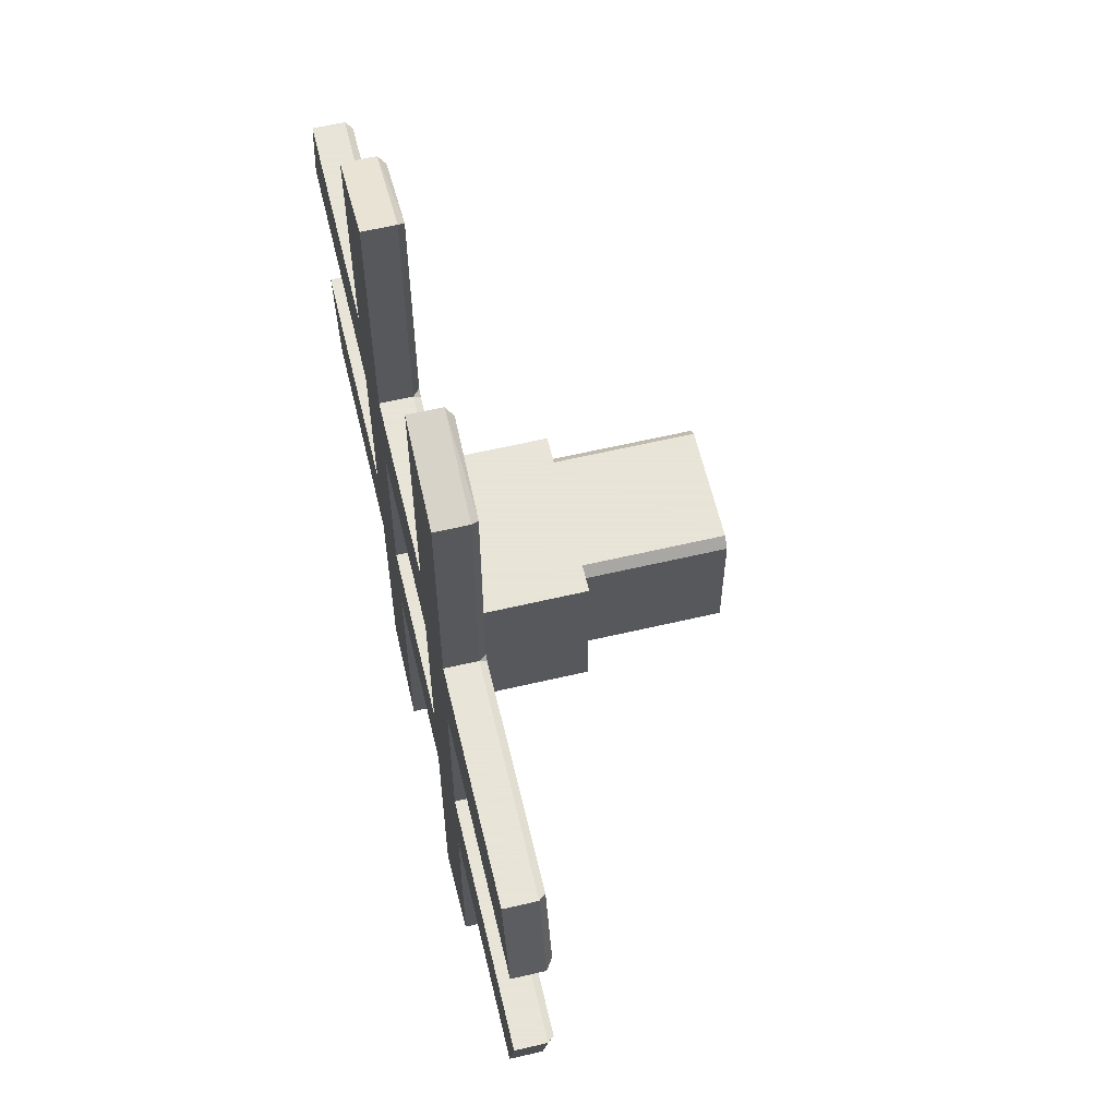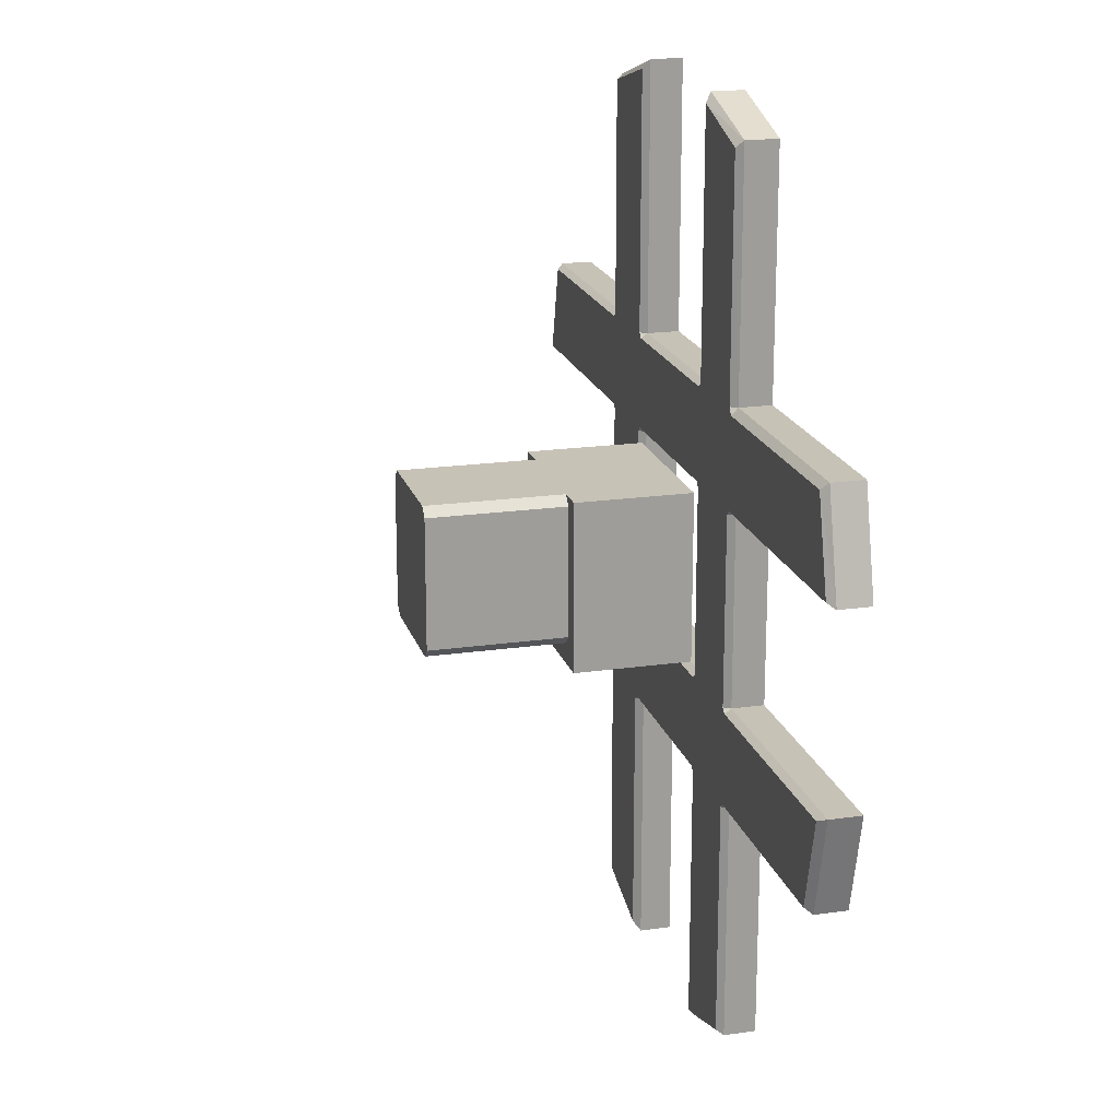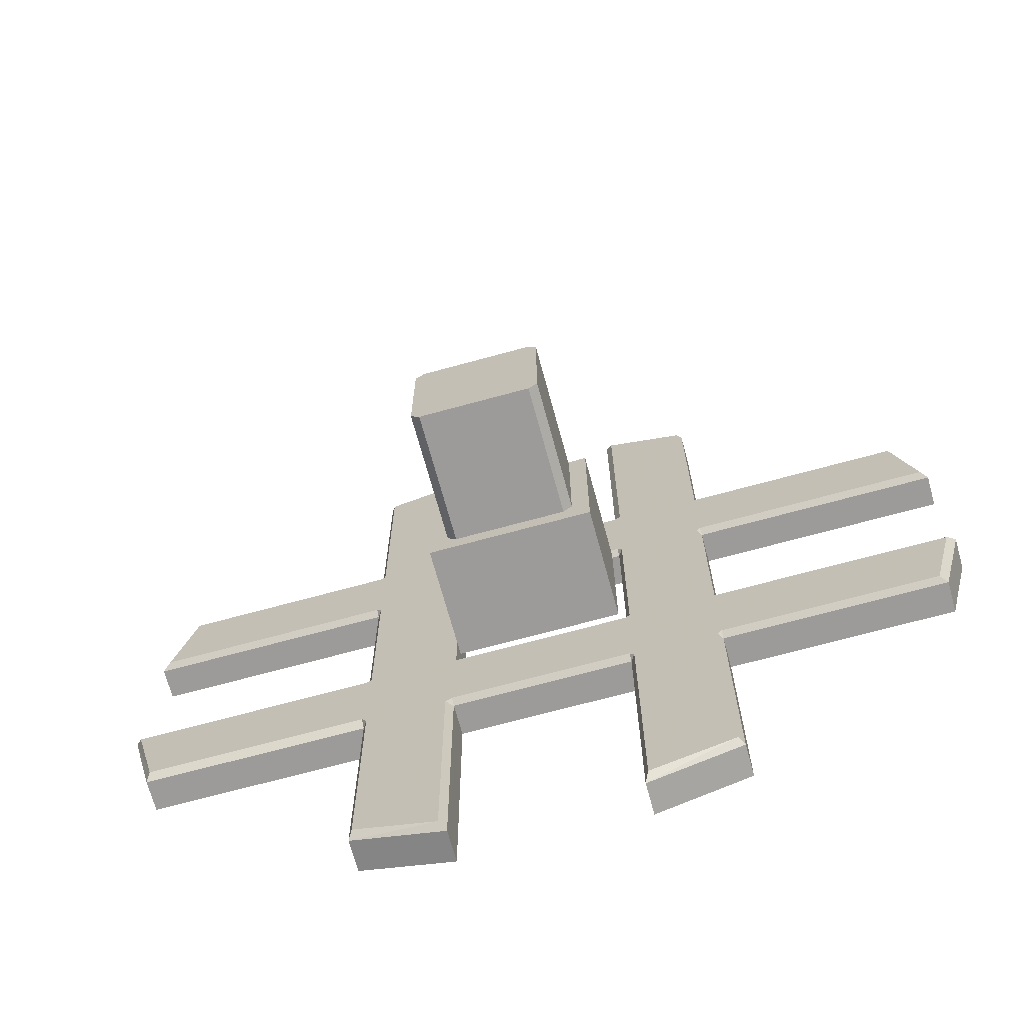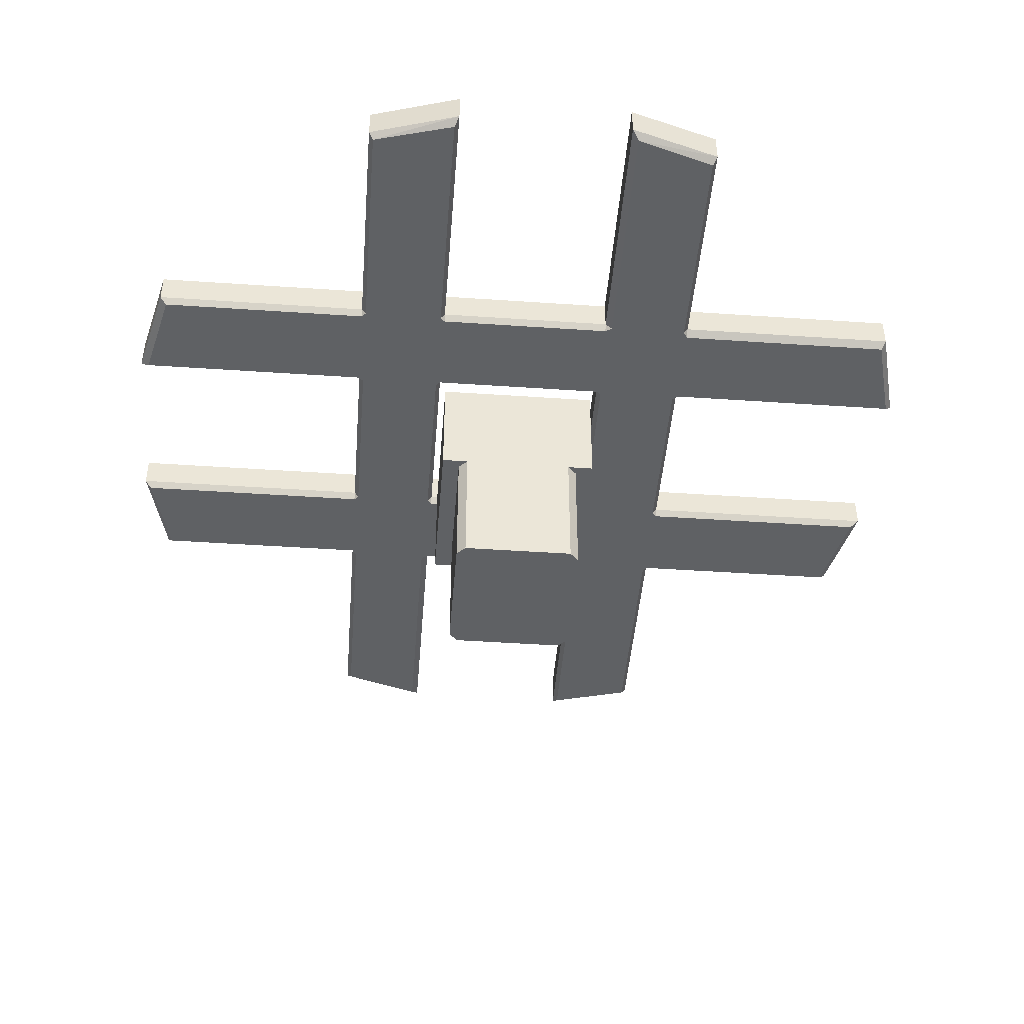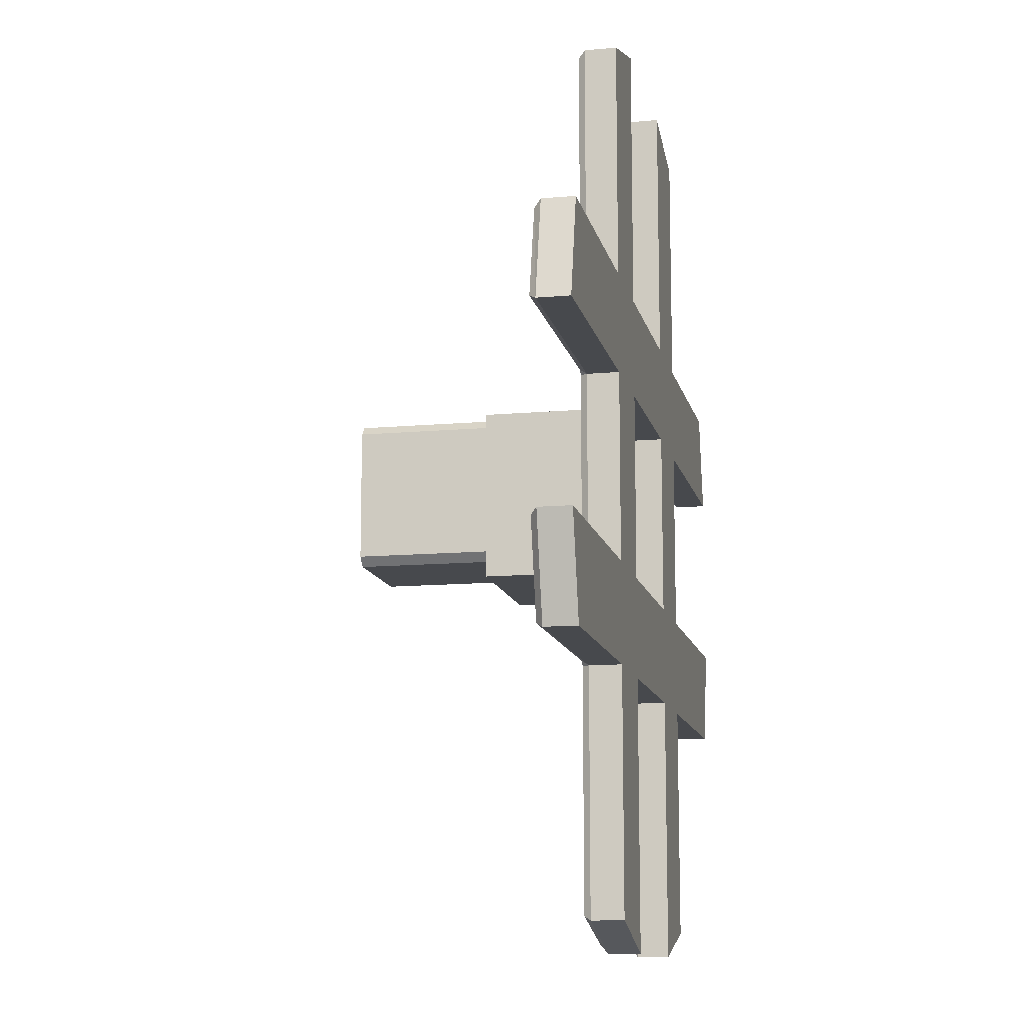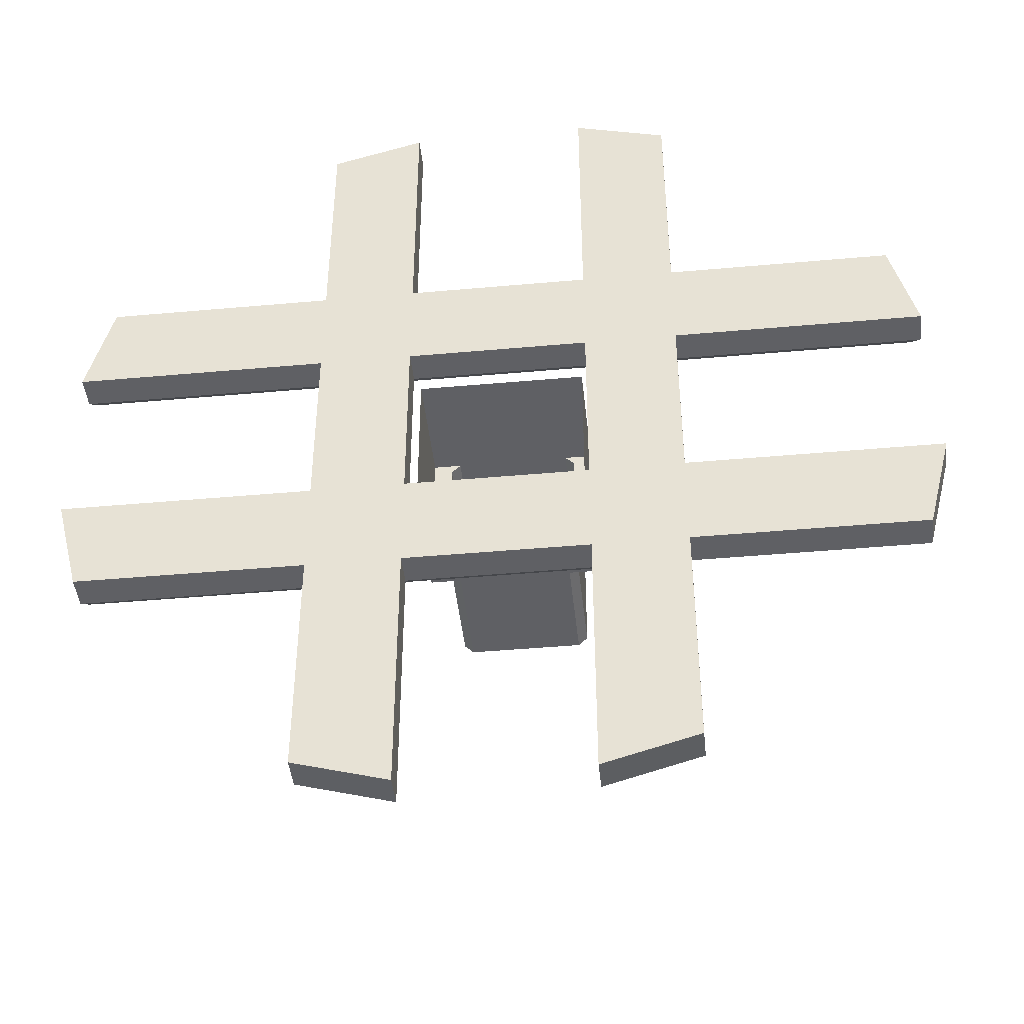
<metadata>
{"format":"obj","ext":"obj","renderer":"f3d","projection":"perspective","resolution":1024,"background":"white","views":[{"elev":61.4,"azim":76.6,"up":"+Y"},{"elev":19.2,"azim":-105.1,"up":"+Y"},{"elev":-69.8,"azim":-164.7,"up":"+Y"},{"elev":-45.6,"azim":175.5,"up":"+Z"},{"elev":-12.3,"azim":-78.0,"up":"+Y"},{"elev":-44.3,"azim":6.0,"up":"+Y"}]}
</metadata>
<code>
v 0.1875 -1.328 -0.5
v -0.2031 -1.328 -0.5
v -0.2031 -1.328 -0.03125
v 0.1875 -1.328 -0.03125
v 0.2188 -1.359 -0.5
v 0.2188 -1.805 -0.5
v 0.1875 -1.836 -0.5
v -0.2031 -1.836 -0.5
v -0.2344 -1.805 -0.5
v -0.2344 -1.359 -0.5
v -0.2344 -1.359 -0.03125
v -0.2969 -1.328 -0.03125
v -0.2969 -1.328 0.3672
v -0.2031 -1.328 0.3672
v 0.1875 -1.328 0.3672
v 0.2812 -1.328 -0.03125
v 0.2188 -1.359 -0.03125
v 0.2188 -1.805 -0.03125
v 0.1875 -1.836 -0.03125
v -0.2031 -1.836 -0.03125
v -0.2344 -1.805 -0.03125
v -0.2969 -1.906 -0.03125
v -0.2969 -1.906 0.3672
v 0.2812 -1.906 -0.03125
v 0.2812 -1.328 0.3672
v 0.2812 -1.906 0.3672
v -0.625 -1.938 0.3672
v -0.6406 -1.953 0.3672
v -0.6406 -1.938 0.3906
v -0.6406 -1.297 0.3906
v -0.625 -1.297 0.3672
v -0.3359 -1.938 0.3672
v -0.3203 -1.953 0.3672
v -0.6406 -2.266 0.3672
v -1.391 -2.266 0.3672
v -1.469 -1.953 0.3672
v -1.5 -1.938 0.3906
v -0.6406 -1.938 0.5
v -0.6406 -1.297 0.5
v -1.508 -1.297 0.5
v -1.508 -1.297 0.3906
v -0.6406 -1.281 0.3672
v -0.3359 -1.297 0.3672
v -0.3203 -1.938 0.3906
v 0.3047 -1.938 0.3906
v 0.3047 -1.953 0.3672
v -0.3203 -2.266 0.3672
v -0.3359 -2.281 0.3672
v -0.625 -2.281 0.3672
v -0.6406 -2.281 0.3906
v -1.414 -2.281 0.3906
v -1.414 -2.281 0.5
v -1.5 -1.938 0.5
v -0.6406 -2.281 0.5
v -0.3203 -1.938 0.5
v -0.3203 -1.297 0.5
v -0.6406 -0.9531 0.5
v -1.422 -0.9531 0.5
v -1.422 -0.9531 0.3906
v -1.406 -0.9766 0.3672
v -1.484 -1.281 0.3672
v -0.6406 -0.9766 0.3672
v -0.625 -0.9531 0.3672
v -0.3438 -0.9531 0.3672
v -0.3203 -0.9688 0.3672
v -0.3203 -1.281 0.3672
v -0.3203 -1.297 0.3906
v 0.3047 -1.938 0.5
v 0.3047 -1.297 0.5
v 0.3047 -1.297 0.3906
v 0.3203 -1.938 0.3672
v 0.3047 -2.266 0.3672
v -0.3203 -2.281 0.3906
v -0.3203 -3.195 0.3906
v -0.3359 -3.164 0.3672
v -0.625 -3.086 0.3672
v -0.6406 -3.102 0.3906
v -0.3203 -3.195 0.5
v -0.6406 -3.102 0.5
v -0.3203 -2.281 0.5
v 0.3047 -2.281 0.5
v 0.625 -2.281 0.5
v 0.625 -1.938 0.5
v 0.625 -1.297 0.5
v 0.625 -0.9531 0.5
v 0.3047 -0.9531 0.5
v -0.3203 -0.9531 0.5
v 0.3047 -1.281 0.3672
v 0.3203 -1.297 0.3672
v 0.6094 -1.938 0.3672
v 0.625 -1.953 0.3672
v 0.625 -2.258 0.3672
v 0.6094 -2.281 0.3672
v 0.3281 -2.281 0.3672
v 0.3047 -2.281 0.3906
v -0.3203 -0.9531 0.3906
v 0.3047 -0.9531 0.3906
v 0.3047 -0.9688 0.3672
v -0.6406 -0.9531 0.3906
v -0.6406 -0.1406 0.3906
v -0.625 -0.1641 0.3672
v -0.3438 -0.07812 0.3672
v -0.3203 -0.04688 0.3906
v 0.3047 -0.03906 0.5
v 0.3047 -0.03906 0.3906
v 0.3203 -0.9531 0.3672
v 0.6094 -0.9531 0.3672
v 0.625 -0.9688 0.3672
v 0.625 -1.281 0.3672
v 0.6094 -1.297 0.3672
v 0.625 -1.938 0.3906
v 1.492 -1.938 0.3906
v 1.469 -1.953 0.3672
v 1.391 -2.258 0.3672
v 0.625 -2.281 0.3906
v 0.625 -3.094 0.3906
v 0.6094 -3.07 0.3672
v 0.3281 -3.156 0.3672
v 0.3047 -3.188 0.3906
v -0.6406 -0.1406 0.5
v -0.3203 -0.04688 0.5
v 1.406 -2.281 0.3906
v 1.492 -1.938 0.5
v 1.406 -2.281 0.5
v 0.625 -1.297 0.3906
v 1.484 -1.297 0.3906
v 1.484 -1.297 0.5
v 1.398 -0.9531 0.5
v 0.625 -0.9531 0.3906
v 0.625 -0.1328 0.3906
v 0.625 -0.1328 0.5
v 0.6094 -0.1484 0.3672
v 0.3203 -0.07031 0.3672
v 1.398 -0.9531 0.3906
v 1.375 -0.9688 0.3672
v 1.453 -1.281 0.3672
v 0.625 -3.094 0.5
v 0.3047 -3.188 0.5
f 1 2 3
f 1 3 4
f 1 5 2
f 2 5 6
f 2 6 7
f 2 7 8
f 2 8 9
f 2 9 10
f 3 11 12
f 3 14 4
f 4 14 15
f 4 16 17
f 5 17 6
f 6 17 18
f 7 19 8
f 8 19 20
f 9 21 10
f 10 21 11
f 11 21 12
f 12 21 22
f 12 22 23
f 12 23 13
f 18 24 19
f 19 24 22
f 19 22 20
f 20 22 21
f 17 16 24
f 17 24 18
f 25 26 24
f 25 24 16
f 26 23 22
f 26 22 24
f 27 31 32
f 27 32 33
f 27 33 28
f 28 33 34
f 28 34 35
f 28 35 36
f 29 37 38
f 29 38 39
f 29 39 30
f 30 39 40
f 30 40 41
f 31 42 43
f 31 43 32
f 33 46 47
f 33 47 48
f 33 48 49
f 33 49 34
f 35 51 36
f 36 51 37
f 37 51 52
f 37 52 53
f 37 53 38
f 38 53 54
f 38 54 55
f 38 55 56
f 38 56 39
f 39 56 57
f 39 57 58
f 39 58 40
f 40 58 59
f 40 59 41
f 41 59 60
f 41 60 61
f 42 61 62
f 42 62 43
f 43 62 63
f 43 63 64
f 43 64 65
f 43 65 66
f 44 67 55
f 44 55 68
f 44 68 45
f 45 68 69
f 45 69 70
f 46 71 72
f 46 72 47
f 48 75 49
f 49 75 76
f 50 77 54
f 50 54 52
f 50 52 51
f 77 74 78
f 77 78 79
f 77 79 54
f 54 79 80
f 54 80 55
f 55 80 81
f 55 81 68
f 68 81 82
f 68 82 83
f 68 83 84
f 68 84 69
f 69 84 85
f 69 85 86
f 69 86 87
f 69 87 56
f 69 56 70
f 70 56 67
f 70 88 89
f 71 89 90
f 71 90 91
f 71 91 92
f 71 92 93
f 71 93 94
f 71 94 72
f 73 95 80
f 73 80 78
f 73 78 74
f 76 75 74
f 76 74 77
f 80 79 78
f 54 53 52
f 65 98 66
f 66 98 88
f 63 101 64
f 64 101 102
f 96 103 87
f 96 87 86
f 96 86 97
f 97 86 104
f 97 104 105
f 97 106 98
f 98 106 88
f 88 106 107
f 88 107 108
f 88 108 109
f 88 109 110
f 88 110 89
f 89 110 90
f 91 113 92
f 92 113 114
f 93 117 94
f 94 117 118
f 95 119 81
f 95 81 80
f 57 99 59
f 57 59 58
f 62 61 60
f 103 100 120
f 103 120 121
f 103 121 87
f 87 121 57
f 87 57 56
f 102 101 100
f 102 100 103
f 57 121 120
f 57 120 99
f 99 120 100
f 122 112 123
f 122 123 124
f 122 124 82
f 122 82 115
f 122 114 112
f 112 114 113
f 83 82 124
f 83 124 123
f 83 123 111
f 83 111 125
f 83 125 84
f 84 125 126
f 84 126 127
f 84 127 85
f 85 127 128
f 85 128 129
f 85 129 130
f 85 130 131
f 85 131 86
f 86 131 104
f 104 131 130
f 104 130 105
f 105 130 132
f 105 132 133
f 106 133 107
f 107 133 132
f 107 129 108
f 108 135 109
f 109 135 136
f 109 125 110
f 111 123 112
f 119 116 137
f 119 137 138
f 119 138 81
f 81 138 82
f 82 138 137
f 82 137 115
f 115 137 116
f 118 117 116
f 118 116 119
f 126 134 128
f 126 128 127
f 136 135 134
f 136 134 126
f 129 128 134
f 67 56 55
f 1 4 5
f 2 10 11
f 2 11 3
f 3 12 13
f 3 13 14
f 4 15 16
f 4 17 5
f 6 18 7
f 7 18 19
f 8 20 9
f 9 20 21
f 25 16 15
f 27 28 29
f 27 29 30
f 27 30 31
f 28 36 29
f 29 36 37
f 30 41 42
f 30 42 31
f 32 43 44
f 32 44 33
f 33 44 45
f 33 45 46
f 34 49 50
f 34 50 51
f 34 51 35
f 41 61 42
f 43 66 67
f 43 67 44
f 45 70 71
f 45 71 46
f 47 72 73
f 47 73 48
f 48 73 74
f 48 74 75
f 49 76 50
f 50 76 77
f 70 67 88
f 70 89 71
f 72 94 95
f 72 95 73
f 65 64 96
f 65 96 97
f 65 97 98
f 66 88 67
f 63 62 99
f 63 99 100
f 63 100 101
f 64 102 96
f 96 102 103
f 97 105 106
f 90 110 111
f 90 111 91
f 91 111 112
f 91 112 113
f 92 114 115
f 92 115 93
f 93 115 116
f 93 116 117
f 94 118 95
f 95 118 119
f 99 62 60
f 99 60 59
f 122 115 114
f 105 133 106
f 107 132 129
f 108 129 134
f 108 134 135
f 109 136 125
f 110 125 111
f 129 132 130
f 136 126 125

</code>
